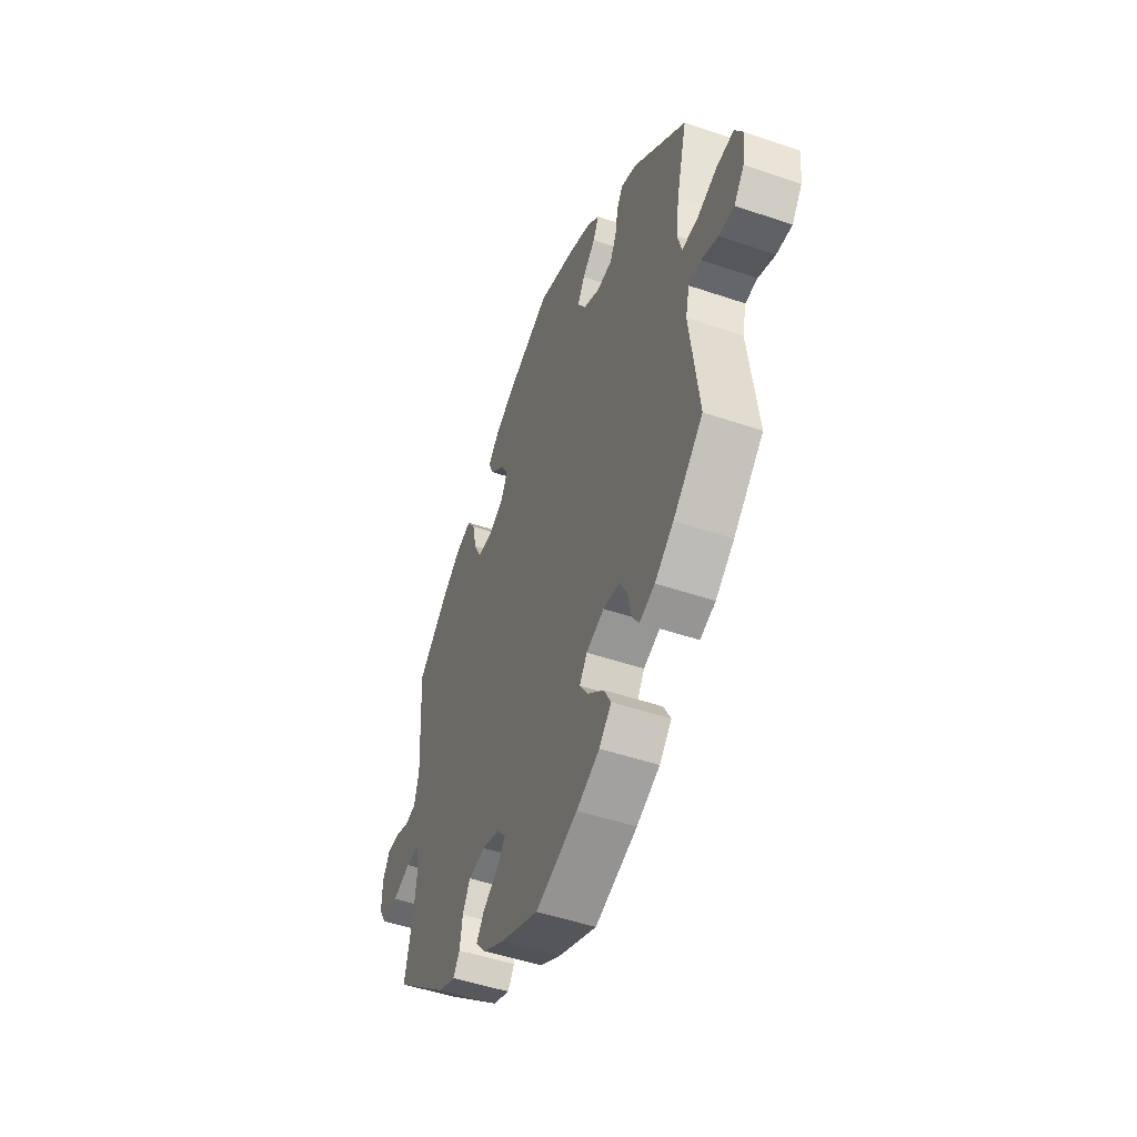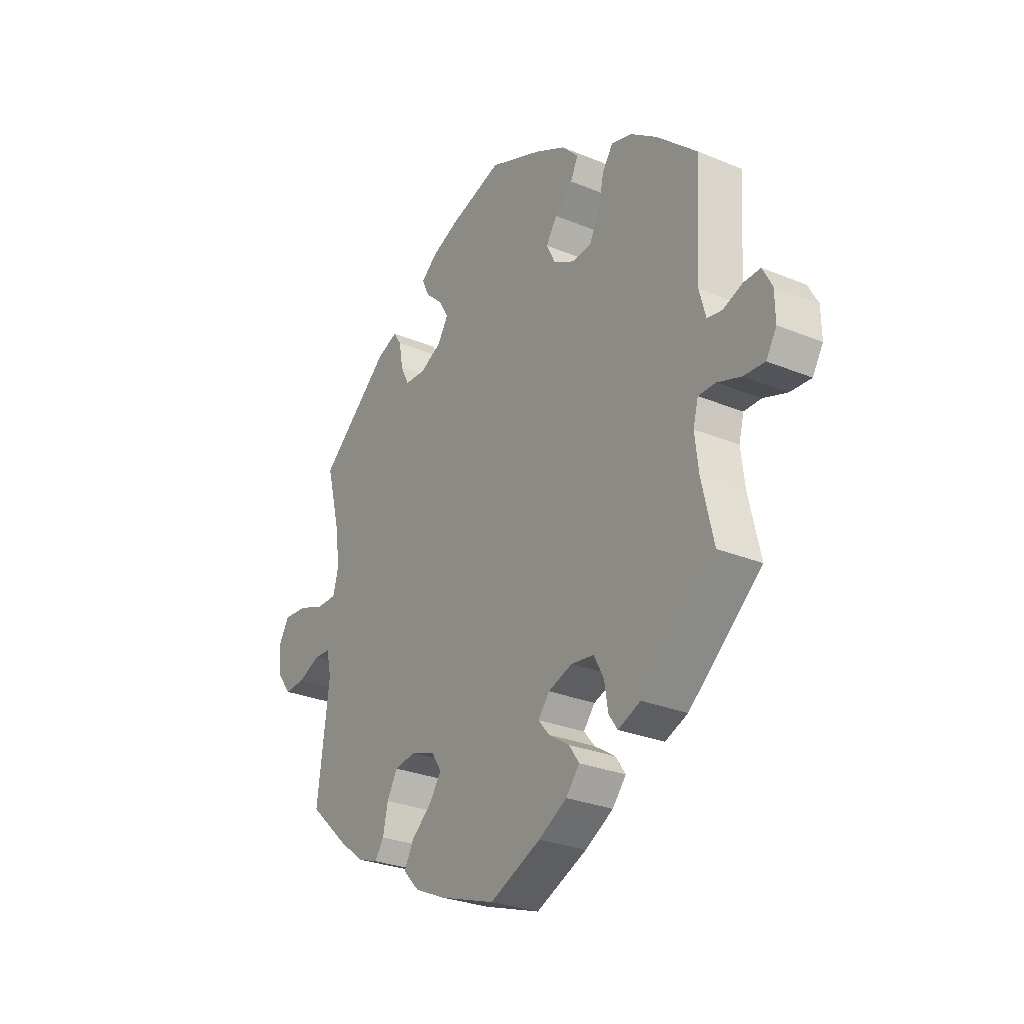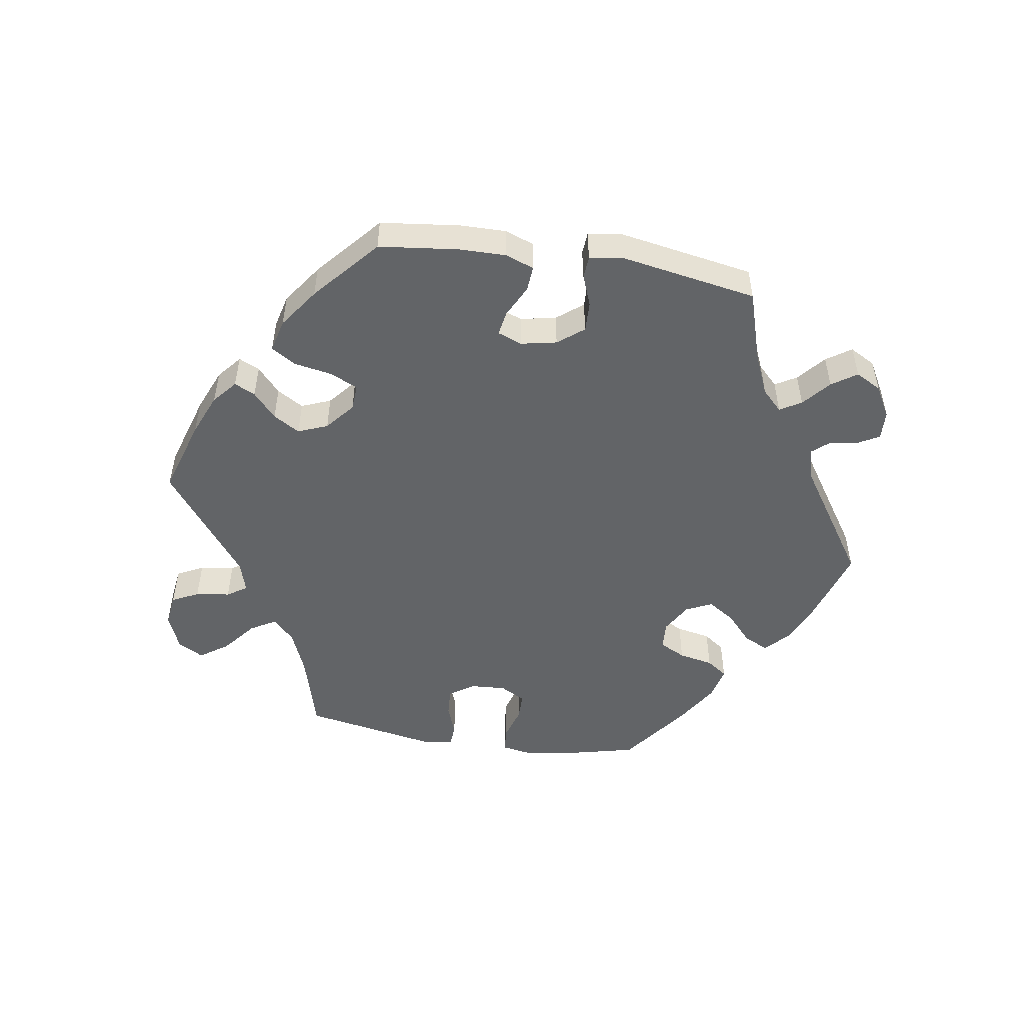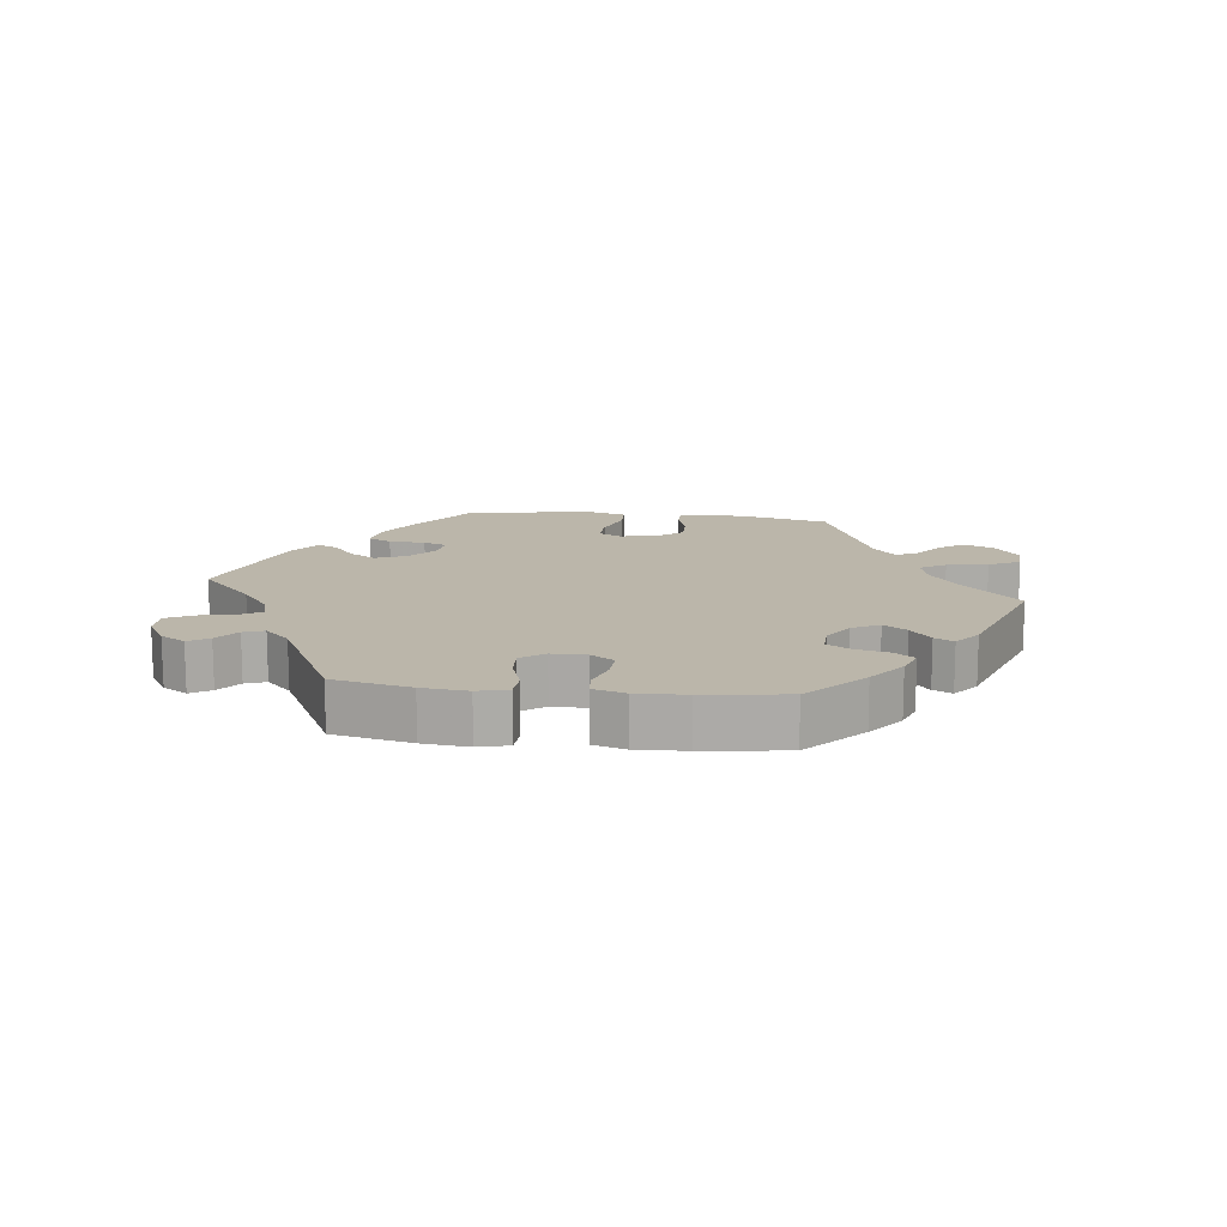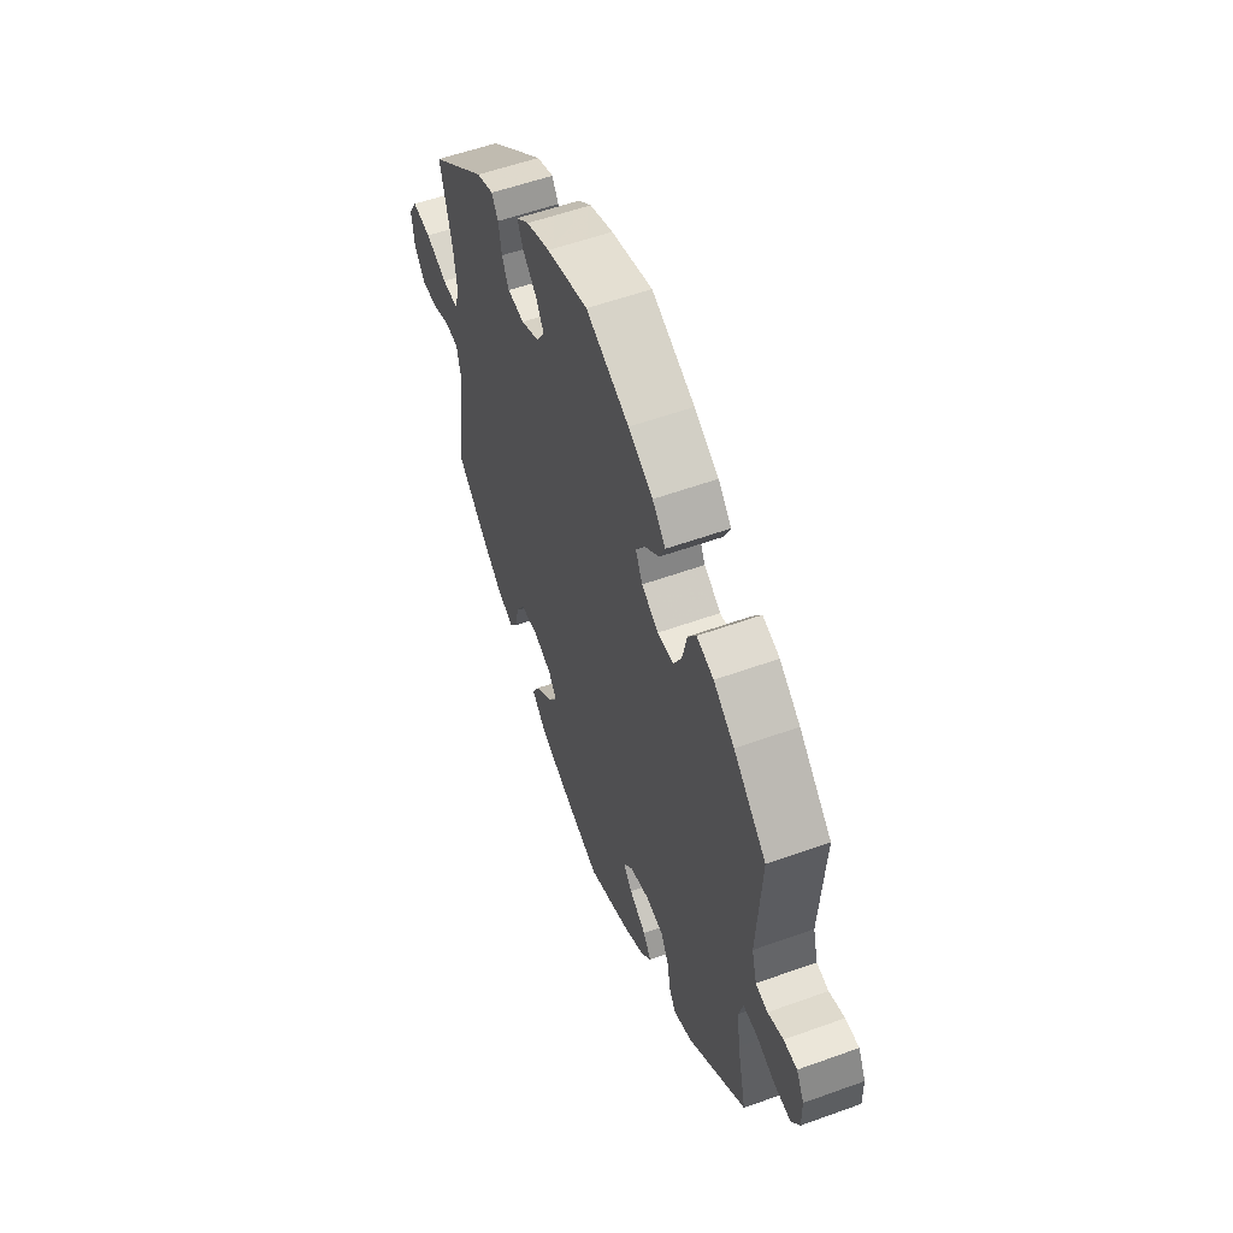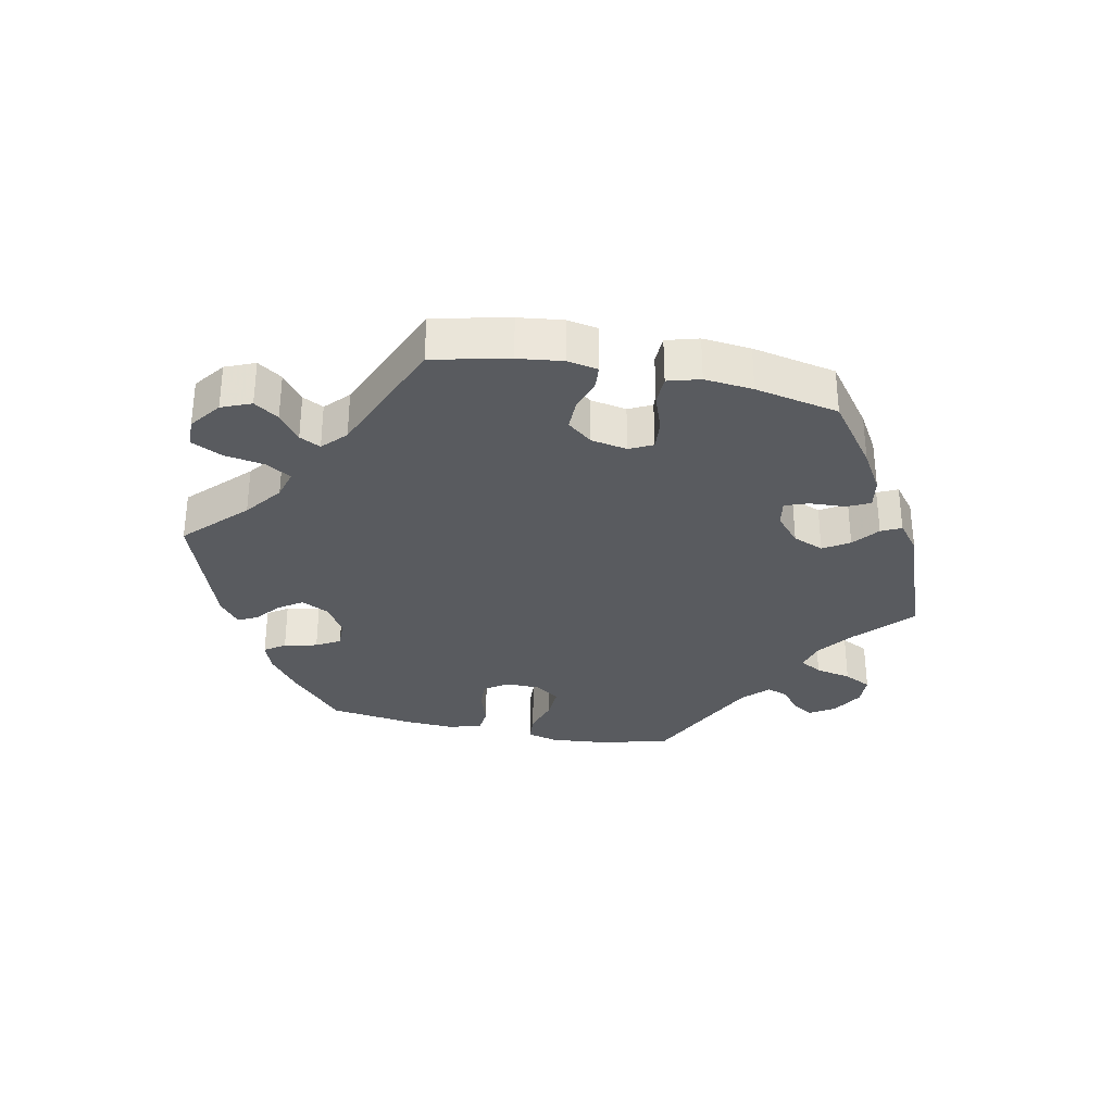
<metadata>
{"format":"obj","ext":"obj","renderer":"f3d","projection":"perspective","resolution":1024,"background":"white","views":[{"elev":-48.8,"azim":69.2,"up":"+Z"},{"elev":-28.1,"azim":-122.1,"up":"+Z"},{"elev":-51.1,"azim":-158.8,"up":"+Y"},{"elev":14.1,"azim":-23.4,"up":"+Y"},{"elev":56.1,"azim":-110.7,"up":"+Z"},{"elev":-32.5,"azim":138.3,"up":"+Y"}]}
</metadata>
<code>
v -0.411 0.07 0.369
v -0.354 0.07 0.41
v -0.308 0.07 0.423
v -0.285 0.07 0.389
v -0.273 0.07 0.333
v -0.251 0.07 0.29
v -0.207 0.07 0.286
v -0.161 0.07 0.312
v -0.142 0.07 0.35
v -0.166 0.07 0.387
v -0.206 0.07 0.422
v -0.222 0.07 0.457
v -0.186 0.07 0.494
v -0.119 0.07 0.529
v -0.001 0.07 0.578
v 0.112 0.07 0.544
v 0.176 0.07 0.518
v 0.211 0.07 0.489
v 0.195 0.07 0.455
v 0.157 0.07 0.42
v 0.136 0.07 0.384
v 0.159 0.07 0.347
v 0.207 0.07 0.323
v 0.253 0.07 0.326
v 0.272 0.07 0.364
v 0.28 0.07 0.412
v 0.298 0.07 0.439
v 0.344 0.07 0.421
v 0.5 0.07 0.289
v 0.469 0.07 0.168
v 0.46 0.07 0.098
v 0.472 0.07 0.053
v 0.517 0.07 0.053
v 0.576 0.07 0.075
v 0.628 0.07 0.079
v 0.651 0.07 0.041
v 0.644 0.07 -0.017
v 0.614 0.07 -0.056
v 0.569 0.07 -0.053
v 0.52 0.07 -0.033
v 0.484 0.07 -0.035
v 0.473 0.07 -0.083
v 0.5 0.07 -0.289
v 0.412 0.07 -0.37
v 0.357 0.07 -0.412
v 0.312 0.07 -0.428
v 0.292 0.07 -0.399
v 0.281 0.07 -0.348
v 0.258 0.07 -0.307
v 0.21 0.07 -0.3
v 0.157 0.07 -0.319
v 0.135 0.07 -0.352
v 0.161 0.07 -0.39
v 0.207 0.07 -0.429
v 0.228 0.07 -0.468
v 0.192 0.07 -0.505
v 0.124 0.07 -0.536
v 0 0.07 -0.578
v -0.113 0.07 -0.529
v -0.175 0.07 -0.494
v -0.205 0.07 -0.458
v -0.183 0.07 -0.426
v -0.137 0.07 -0.396
v -0.113 0.07 -0.367
v -0.138 0.07 -0.336
v -0.191 0.07 -0.318
v -0.241 0.07 -0.325
v -0.263 0.07 -0.366
v -0.271 0.07 -0.416
v -0.29 0.07 -0.444
v -0.34 0.07 -0.424
v -0.501 0.07 -0.289
v -0.475 0.07 -0.177
v -0.467 0.07 -0.11
v -0.478 0.07 -0.068
v -0.516 0.07 -0.068
v -0.568 0.07 -0.086
v -0.614 0.07 -0.089
v -0.637 0.07 -0.051
v -0.636 0.07 0.004
v -0.615 0.07 0.043
v -0.578 0.07 0.042
v -0.536 0.07 0.026
v -0.503 0.07 0.032
v -0.489 0.07 0.083
v -0.501 0.07 0.288
v -0.411 0 0.369
v -0.354 0 0.41
v -0.308 0 0.423
v -0.285 0 0.389
v -0.273 0 0.333
v -0.251 0 0.29
v -0.207 0 0.286
v -0.161 0 0.312
v -0.142 0 0.35
v -0.166 0 0.387
v -0.206 0 0.422
v -0.222 0 0.457
v -0.186 0 0.494
v -0.119 0 0.529
v -0.001 0 0.578
v 0.112 0 0.544
v 0.176 0 0.518
v 0.211 0 0.489
v 0.195 0 0.455
v 0.157 0 0.42
v 0.136 0 0.384
v 0.159 0 0.347
v 0.207 0 0.323
v 0.253 0 0.326
v 0.272 0 0.364
v 0.28 0 0.412
v 0.298 0 0.439
v 0.344 0 0.421
v 0.5 0 0.289
v 0.469 0 0.168
v 0.46 0 0.098
v 0.472 0 0.053
v 0.517 0 0.053
v 0.576 0 0.075
v 0.628 0 0.079
v 0.651 0 0.041
v 0.644 0 -0.017
v 0.614 0 -0.056
v 0.569 0 -0.053
v 0.52 0 -0.033
v 0.484 0 -0.035
v 0.473 0 -0.083
v 0.5 0 -0.289
v 0.412 0 -0.37
v 0.357 0 -0.412
v 0.312 0 -0.428
v 0.292 0 -0.399
v 0.281 0 -0.348
v 0.258 0 -0.307
v 0.21 0 -0.3
v 0.157 0 -0.319
v 0.135 0 -0.352
v 0.161 0 -0.39
v 0.207 0 -0.429
v 0.228 0 -0.468
v 0.192 0 -0.505
v 0.124 0 -0.536
v 0 0 -0.578
v -0.113 0 -0.529
v -0.175 0 -0.494
v -0.205 0 -0.458
v -0.183 0 -0.426
v -0.137 0 -0.396
v -0.113 0 -0.367
v -0.138 0 -0.336
v -0.191 0 -0.318
v -0.241 0 -0.325
v -0.263 0 -0.366
v -0.271 0 -0.416
v -0.29 0 -0.444
v -0.34 0 -0.424
v -0.501 0 -0.289
v -0.475 0 -0.177
v -0.467 0 -0.11
v -0.478 0 -0.068
v -0.516 0 -0.068
v -0.568 0 -0.086
v -0.614 0 -0.089
v -0.637 0 -0.051
v -0.636 0 0.004
v -0.615 0 0.043
v -0.578 0 0.042
v -0.536 0 0.026
v -0.503 0 0.032
v -0.489 0 0.083
v -0.501 0 0.288
f 85 86 1 2
f 84 85 2 3
f 80 81 82 83
f 80 83 84
f 79 80 84
f 76 77 78 79
f 75 76 79 84
f 74 75 84 3
f 70 71 72 73
f 68 69 70 73
f 67 68 73 74
f 66 67 74 3
f 60 61 62 63
f 60 63 64
f 59 60 64
f 58 59 64
f 57 58 64
f 56 57 64 65
f 53 54 55 56
f 52 53 56 65
f 45 46 47 48
f 45 48 49
f 42 43 44 45
f 41 42 45 49
f 37 38 39 40
f 37 40 41
f 36 37 41
f 33 34 35 36
f 32 33 36 41
f 31 32 41 49
f 27 28 29 30
f 25 26 27 30
f 24 25 30 31
f 23 24 31 49
f 17 18 19 20
f 17 20 21
f 16 17 21
f 15 16 21
f 14 15 21 22
f 10 11 12 13
f 9 10 13 14
f 66 3 4 5
f 66 5 6
f 51 52 65 66
f 50 51 66 6
f 22 23 49 50
f 9 14 22 50
f 8 9 50
f 7 8 50
f 6 7 50
f 88 87 172 171
f 89 88 171 170
f 169 168 167 166
f 170 169 166
f 170 166 165
f 165 164 163 162
f 170 165 162 161
f 89 170 161 160
f 159 158 157 156
f 159 156 155 154
f 160 159 154 153
f 89 160 153 152
f 149 148 147 146
f 150 149 146
f 150 146 145
f 150 145 144
f 150 144 143
f 151 150 143 142
f 142 141 140 139
f 151 142 139 138
f 134 133 132 131
f 135 134 131
f 131 130 129 128
f 135 131 128 127
f 126 125 124 123
f 127 126 123
f 127 123 122
f 122 121 120 119
f 127 122 119 118
f 135 127 118 117
f 116 115 114 113
f 116 113 112 111
f 117 116 111 110
f 135 117 110 109
f 106 105 104 103
f 107 106 103
f 107 103 102
f 107 102 101
f 108 107 101 100
f 99 98 97 96
f 100 99 96 95
f 91 90 89 152
f 92 91 152
f 152 151 138 137
f 92 152 137 136
f 136 135 109 108
f 136 108 100 95
f 136 95 94
f 136 94 93
f 136 93 92
f 1 87 88 2
f 2 88 89 3
f 3 89 90 4
f 4 90 91 5
f 5 91 92 6
f 6 92 93 7
f 7 93 94 8
f 8 94 95 9
f 9 95 96 10
f 10 96 97 11
f 11 97 98 12
f 12 98 99 13
f 13 99 100 14
f 14 100 101 15
f 15 101 102 16
f 16 102 103 17
f 17 103 104 18
f 18 104 105 19
f 19 105 106 20
f 20 106 107 21
f 21 107 108 22
f 22 108 109 23
f 23 109 110 24
f 24 110 111 25
f 25 111 112 26
f 26 112 113 27
f 27 113 114 28
f 28 114 115 29
f 29 115 116 30
f 30 116 117 31
f 31 117 118 32
f 32 118 119 33
f 33 119 120 34
f 34 120 121 35
f 35 121 122 36
f 36 122 123 37
f 37 123 124 38
f 38 124 125 39
f 39 125 126 40
f 40 126 127 41
f 41 127 128 42
f 42 128 129 43
f 43 129 130 44
f 44 130 131 45
f 45 131 132 46
f 46 132 133 47
f 47 133 134 48
f 48 134 135 49
f 49 135 136 50
f 50 136 137 51
f 51 137 138 52
f 52 138 139 53
f 53 139 140 54
f 54 140 141 55
f 55 141 142 56
f 56 142 143 57
f 57 143 144 58
f 58 144 145 59
f 59 145 146 60
f 60 146 147 61
f 61 147 148 62
f 62 148 149 63
f 63 149 150 64
f 64 150 151 65
f 65 151 152 66
f 66 152 153 67
f 67 153 154 68
f 68 154 155 69
f 69 155 156 70
f 70 156 157 71
f 71 157 158 72
f 72 158 159 73
f 73 159 160 74
f 74 160 161 75
f 75 161 162 76
f 76 162 163 77
f 77 163 164 78
f 78 164 165 79
f 79 165 166 80
f 80 166 167 81
f 81 167 168 82
f 82 168 169 83
f 83 169 170 84
f 84 170 171 85
f 85 171 172 86
f 86 172 87 1

</code>
